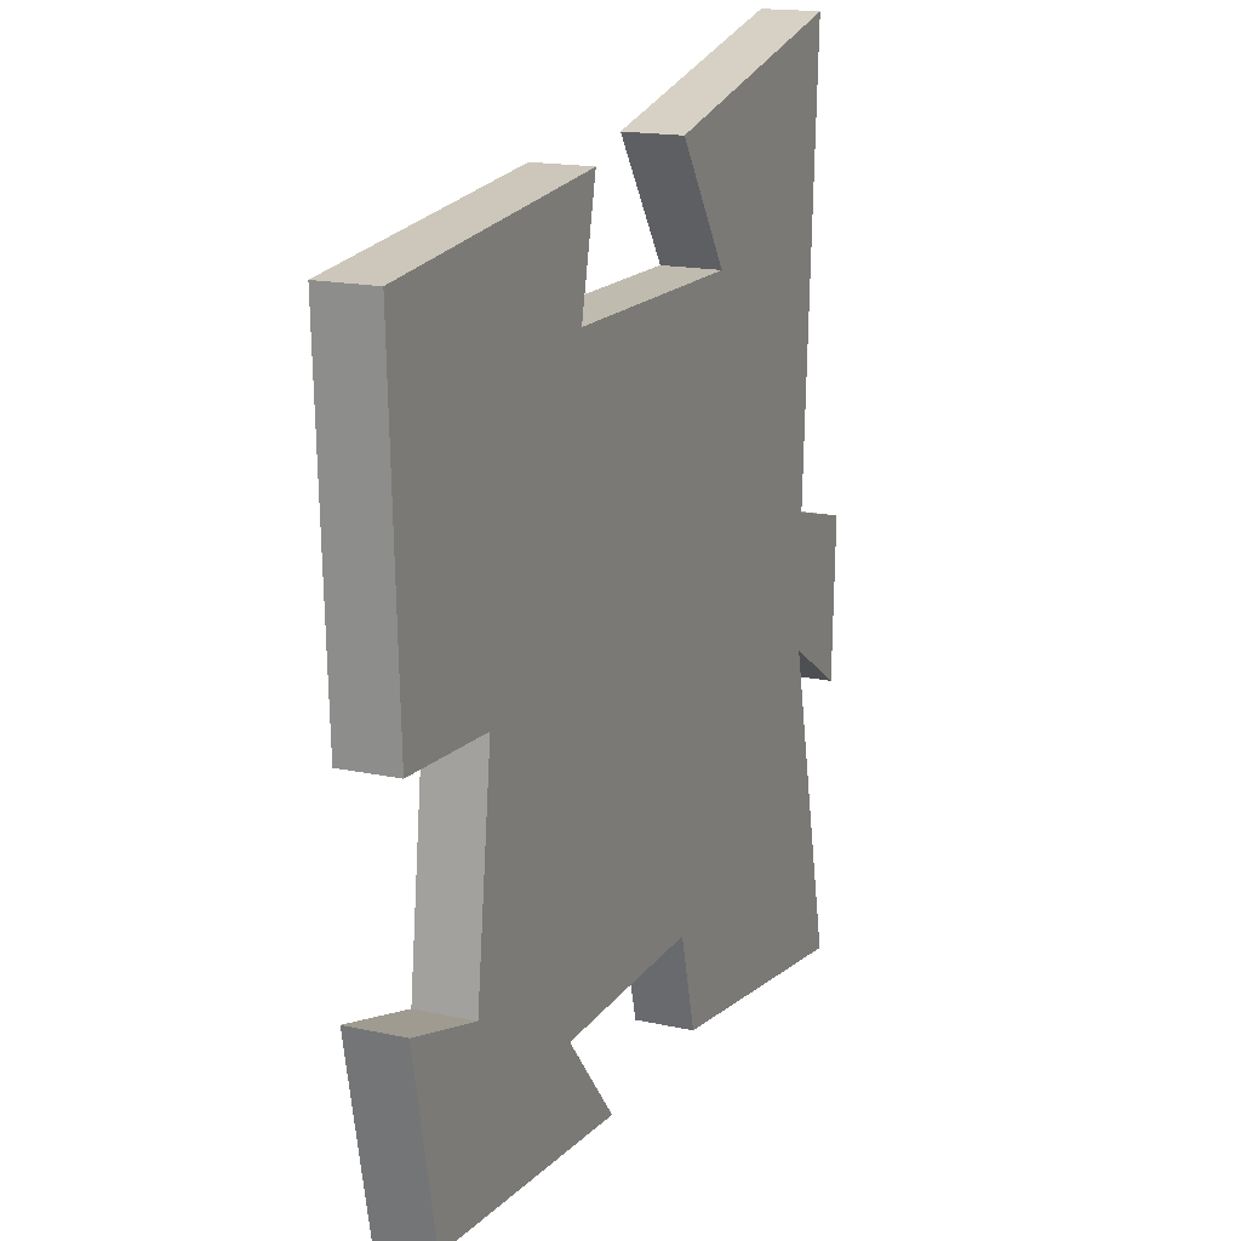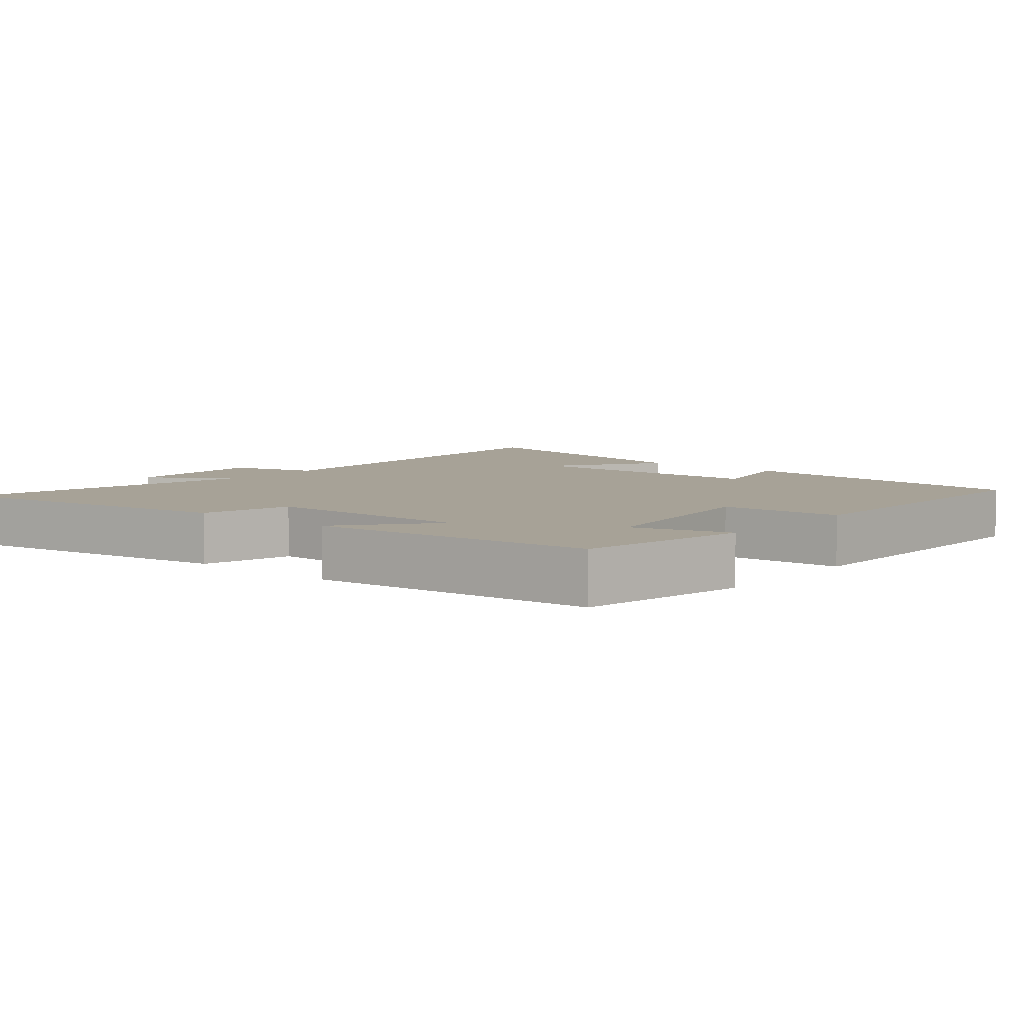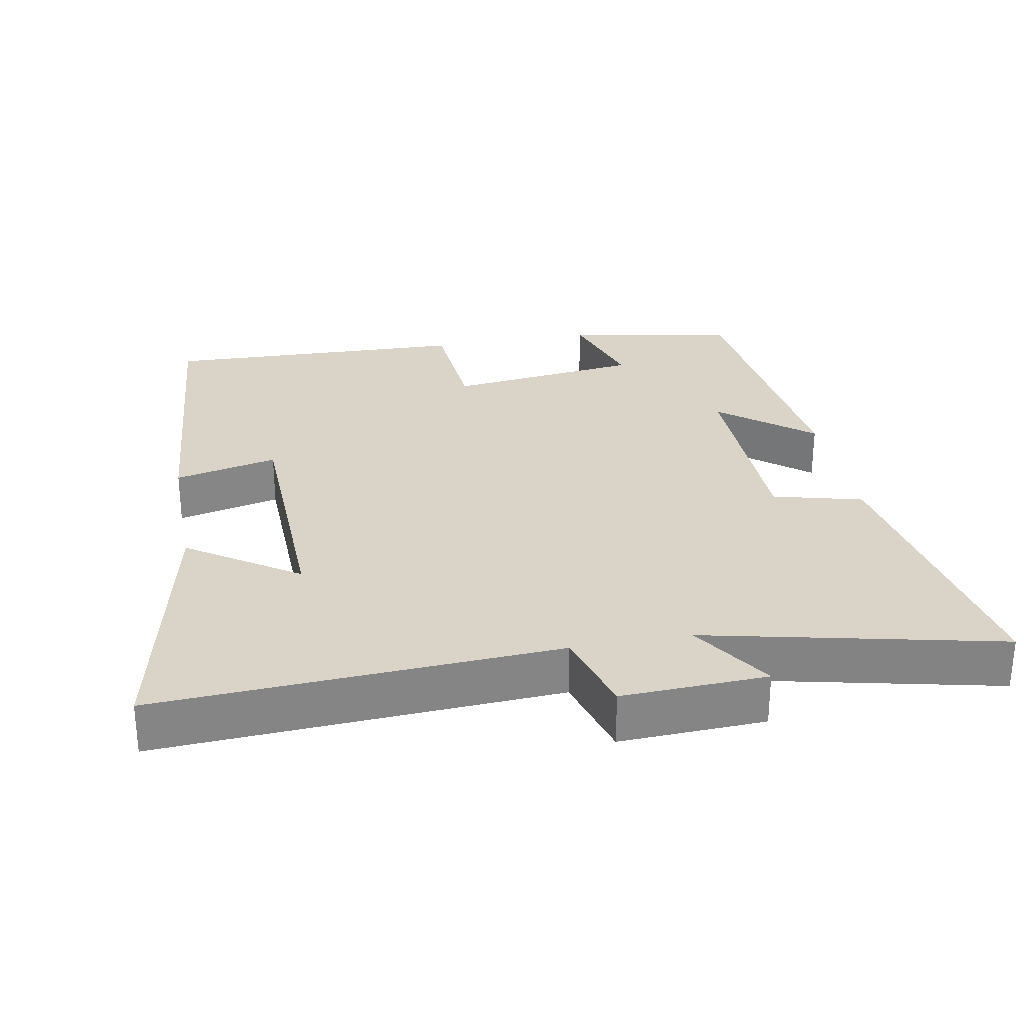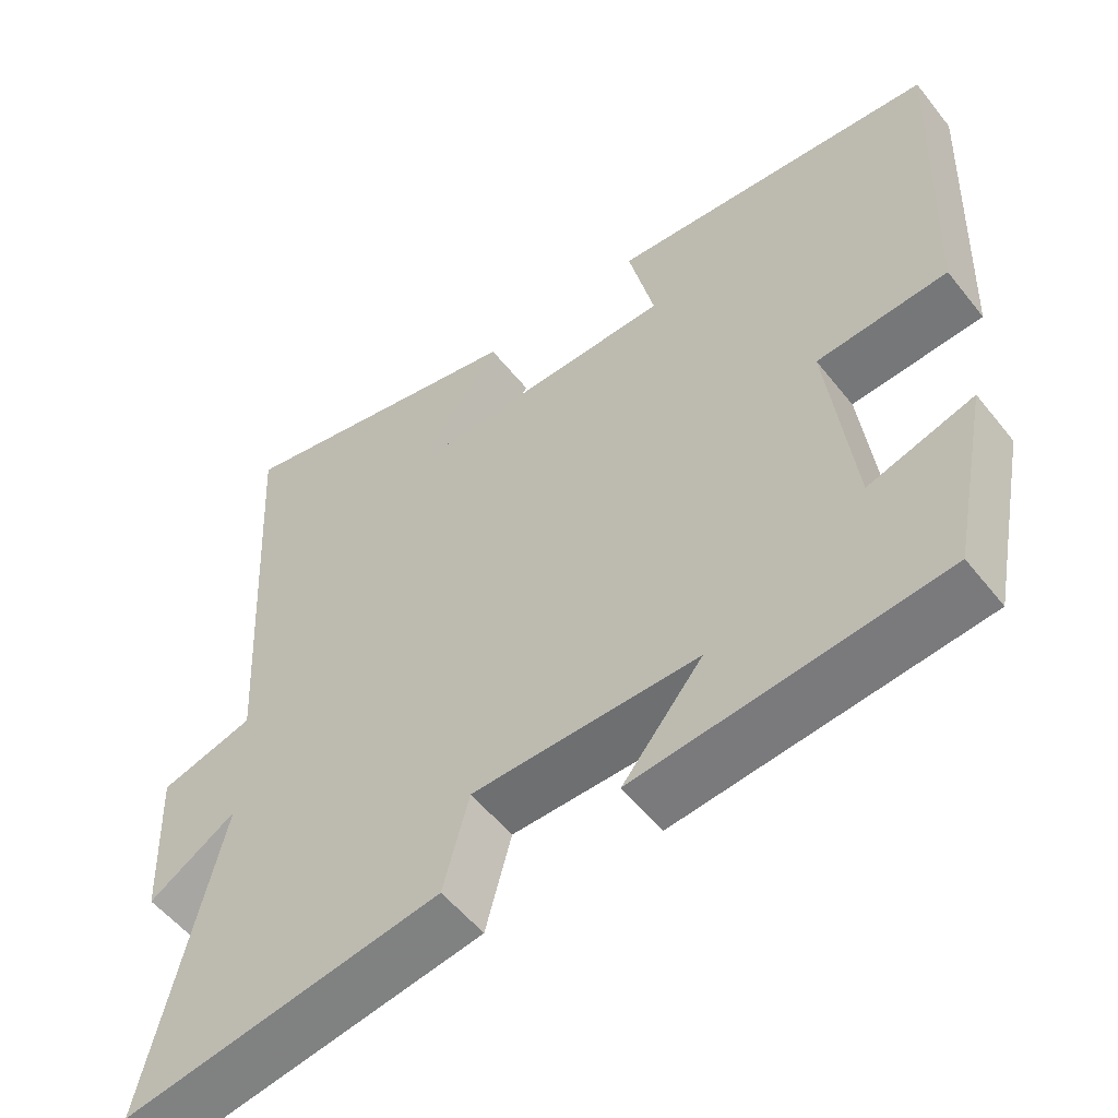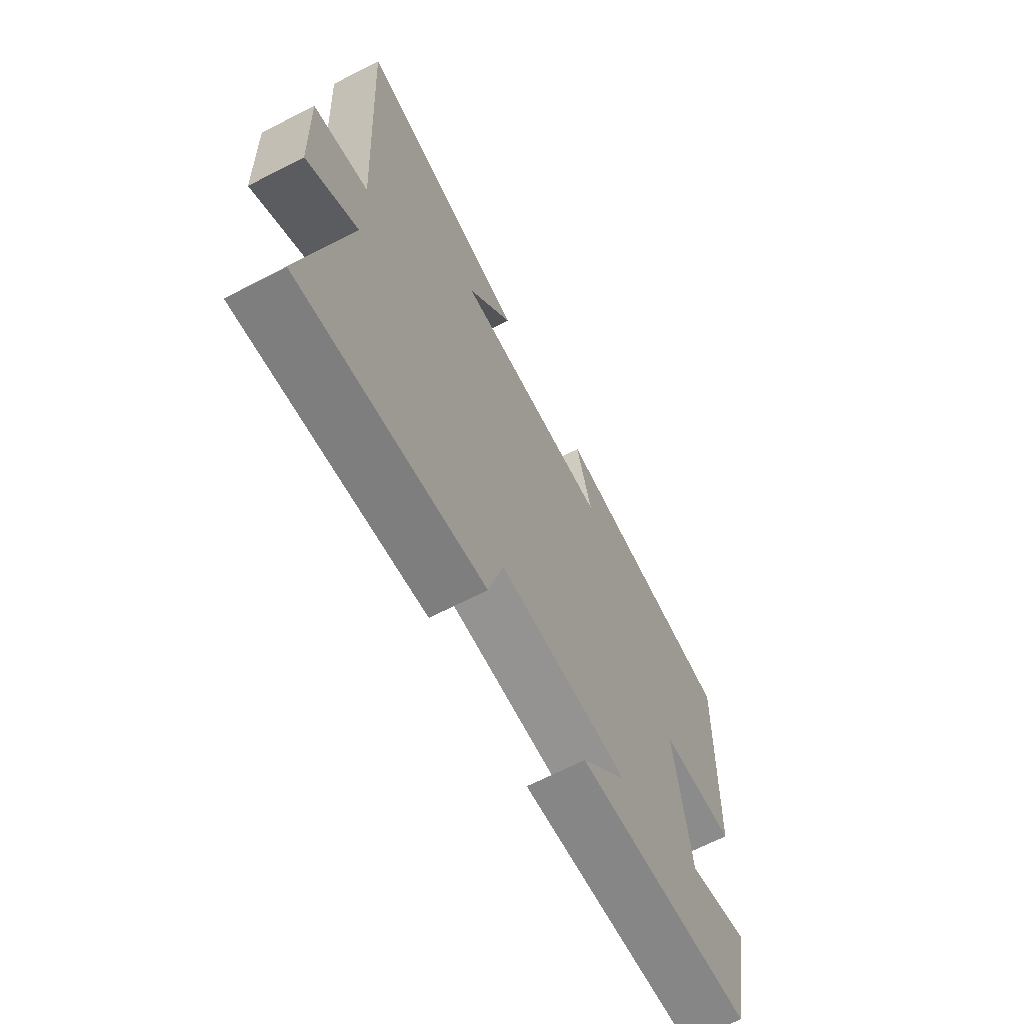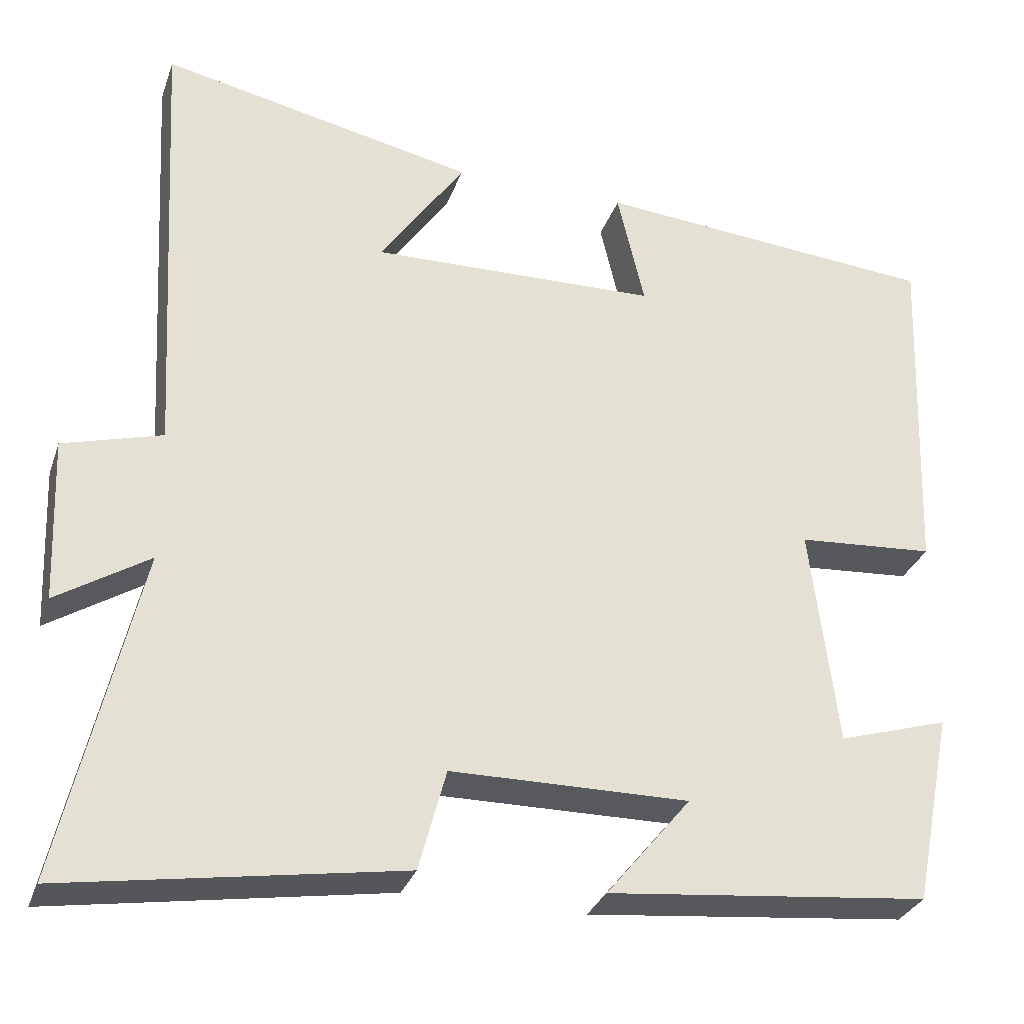
<metadata>
{"format":"obj","ext":"obj","renderer":"f3d","projection":"perspective","resolution":1024,"background":"white","views":[{"elev":17.3,"azim":-66.6,"up":"+Z"},{"elev":6.6,"azim":-140.3,"up":"+Y"},{"elev":28.5,"azim":79.2,"up":"+Y"},{"elev":-54.3,"azim":-142.4,"up":"+Z"},{"elev":-67.2,"azim":117.2,"up":"+Z"},{"elev":-30.5,"azim":162.5,"up":"+Z"}]}
</metadata>
<code>
v -0.516 0.07 0.463
v -0.085 0.07 0.5
v -0.119 0.07 0.353
v 0.241 0.07 0.345
v 0.135 0.07 0.5
v 0.531 0.07 0.585
v 0.5 0.07 0.017
v 0.624 0.07 -0.018
v 0.616 0.07 -0.224
v 0.5 0.07 -0.151
v 0.596 0.07 -0.567
v 0.177 0.07 -0.5
v 0.143 0.07 -0.373
v -0.155 0.07 -0.371
v -0.049 0.07 -0.5
v -0.452 0.07 -0.459
v -0.5 0.07 -0.218
v -0.362 0.07 -0.26
v -0.328 0.07 0.016
v -0.5 0.07 0.028
v -0.516 0 0.463
v -0.085 0 0.5
v -0.119 0 0.353
v 0.241 0 0.345
v 0.135 0 0.5
v 0.531 0 0.585
v 0.5 0 0.017
v 0.624 0 -0.018
v 0.616 0 -0.224
v 0.5 0 -0.151
v 0.596 0 -0.567
v 0.177 0 -0.5
v 0.143 0 -0.373
v -0.155 0 -0.371
v -0.049 0 -0.5
v -0.452 0 -0.459
v -0.5 0 -0.218
v -0.362 0 -0.26
v -0.328 0 0.016
v -0.5 0 0.028
f 19 20 1 2
f 18 19 2 3
f 15 16 17 18
f 14 15 18
f 13 14 18 3
f 10 11 12 13
f 10 13 3 4
f 7 8 9 10
f 7 10 4
f 4 5 6 7
f 22 21 40 39
f 23 22 39 38
f 38 37 36 35
f 38 35 34
f 23 38 34 33
f 33 32 31 30
f 24 23 33 30
f 30 29 28 27
f 24 30 27
f 27 26 25 24
f 1 21 22 2
f 2 22 23 3
f 3 23 24 4
f 4 24 25 5
f 5 25 26 6
f 6 26 27 7
f 7 27 28 8
f 8 28 29 9
f 9 29 30 10
f 10 30 31 11
f 11 31 32 12
f 12 32 33 13
f 13 33 34 14
f 14 34 35 15
f 15 35 36 16
f 16 36 37 17
f 17 37 38 18
f 18 38 39 19
f 19 39 40 20
f 20 40 21 1

</code>
